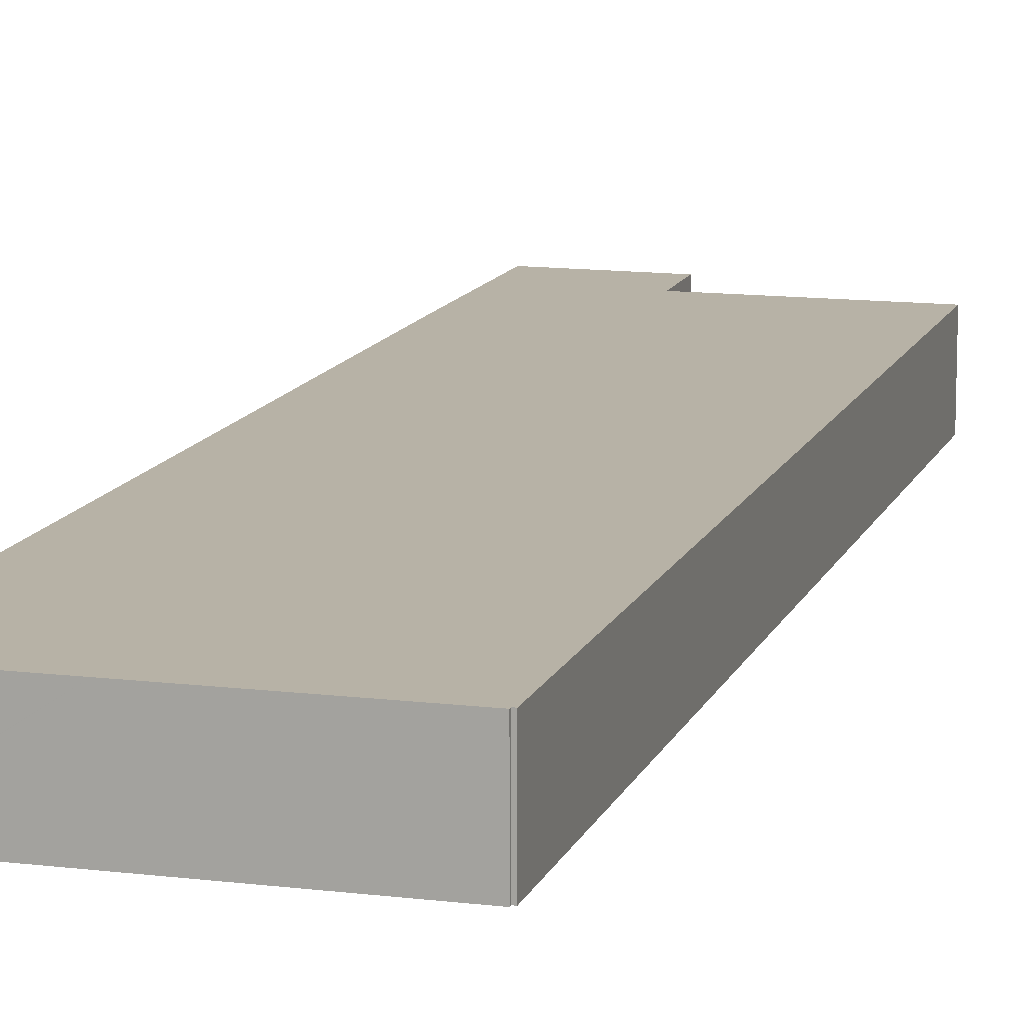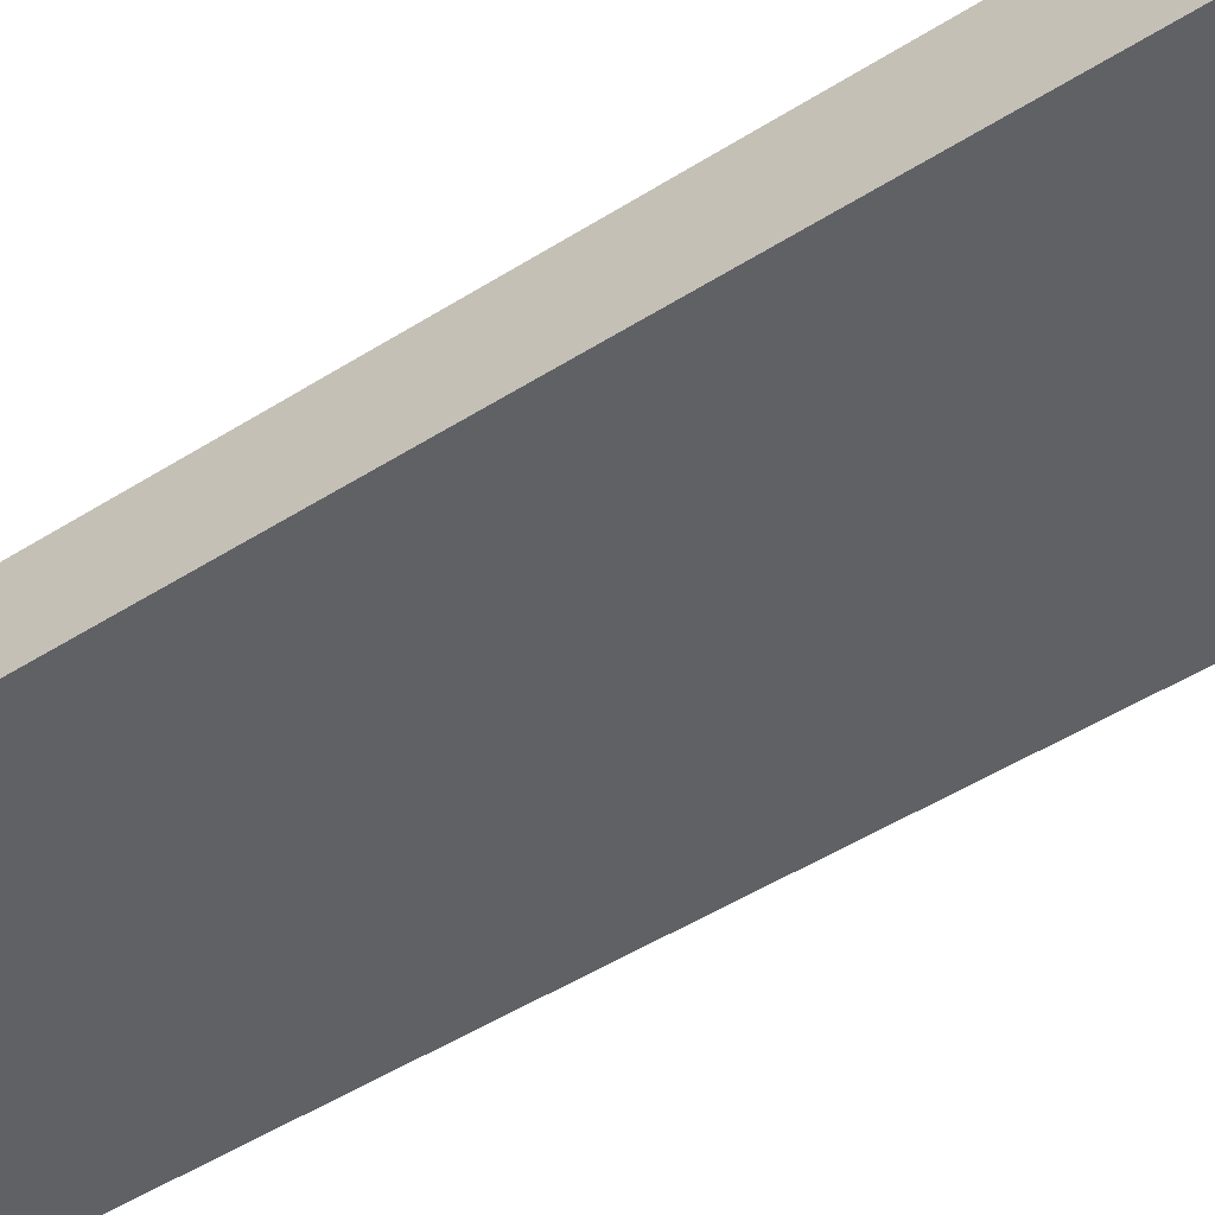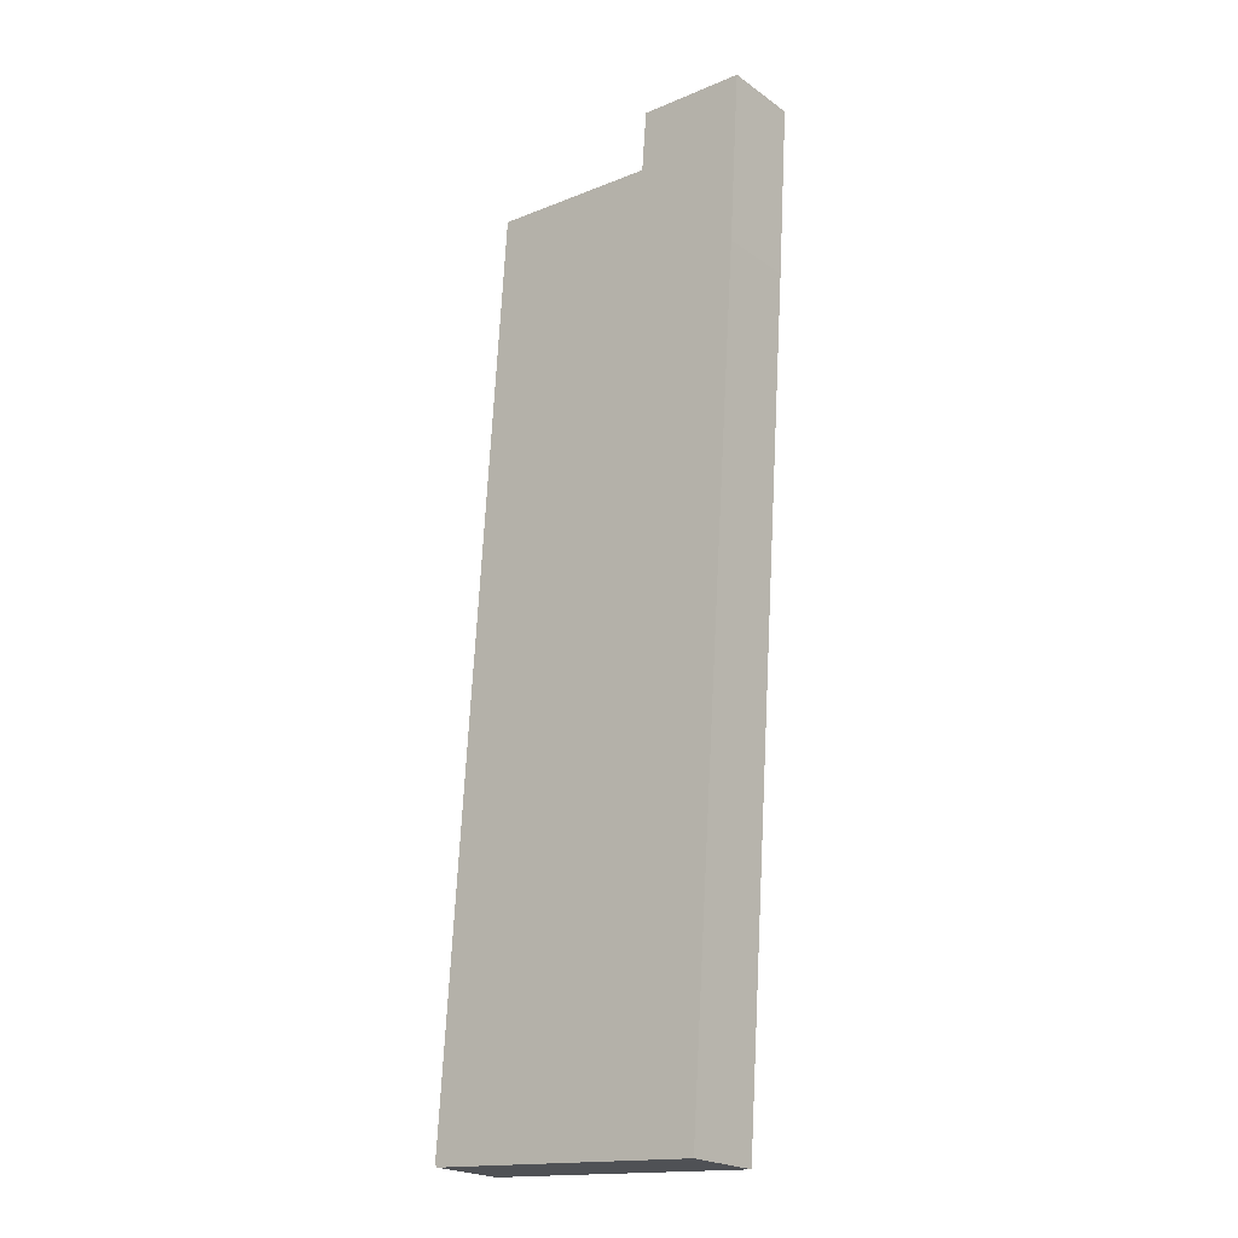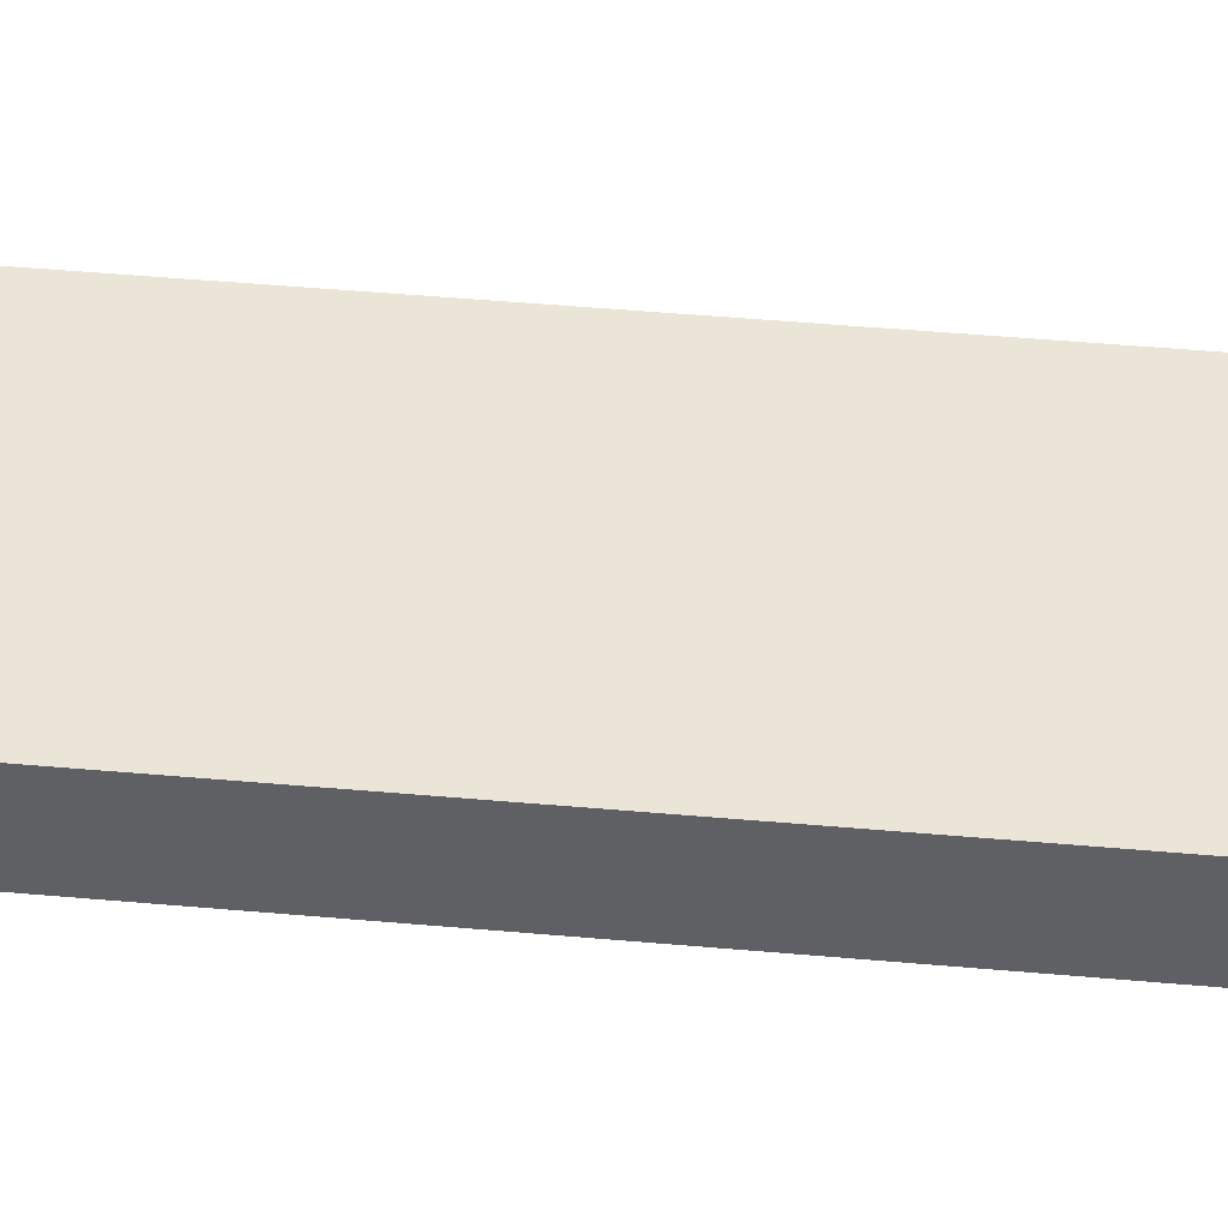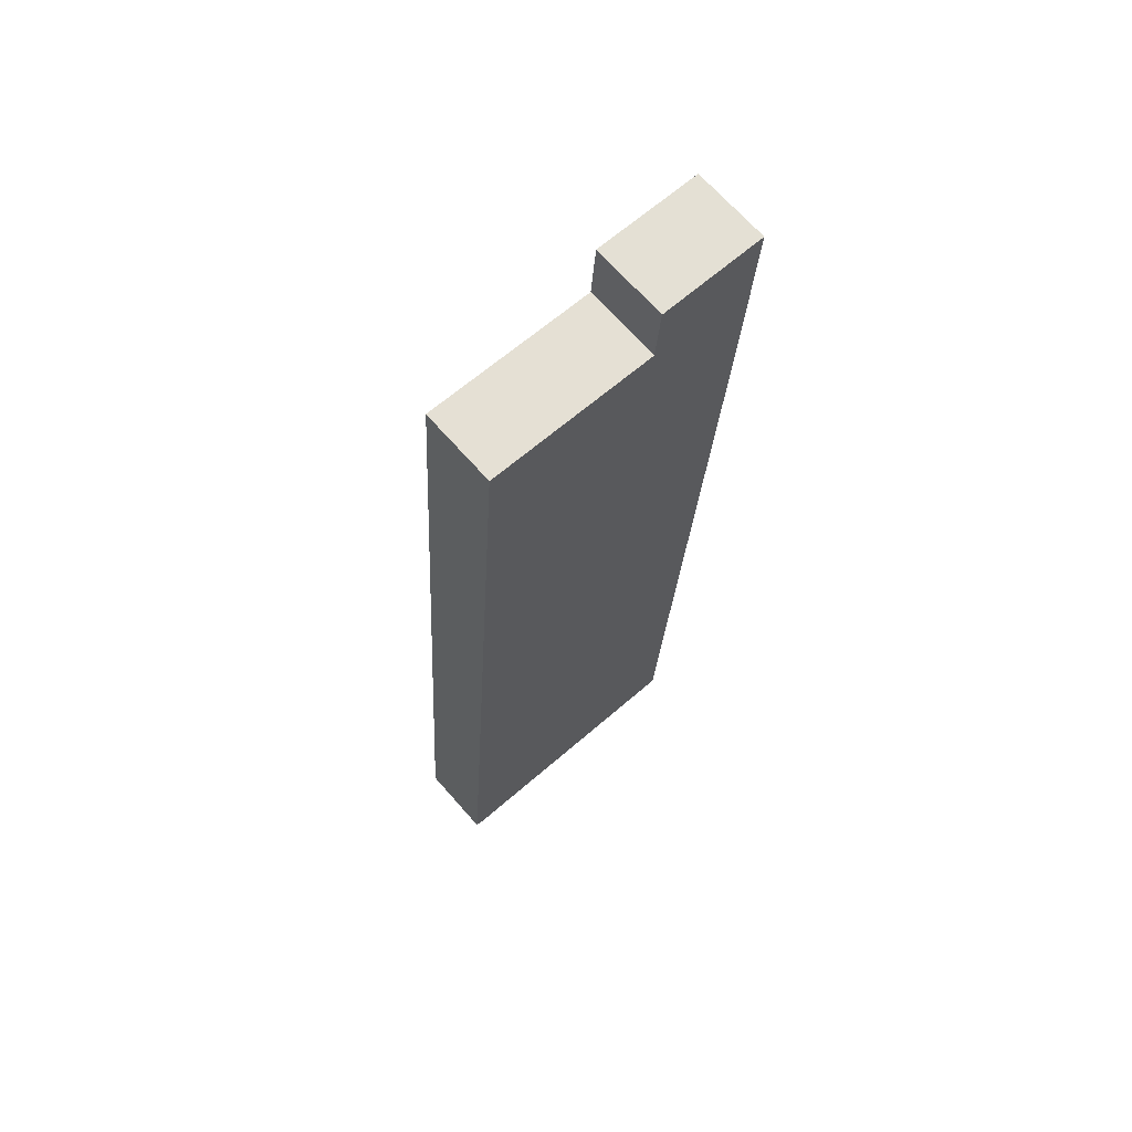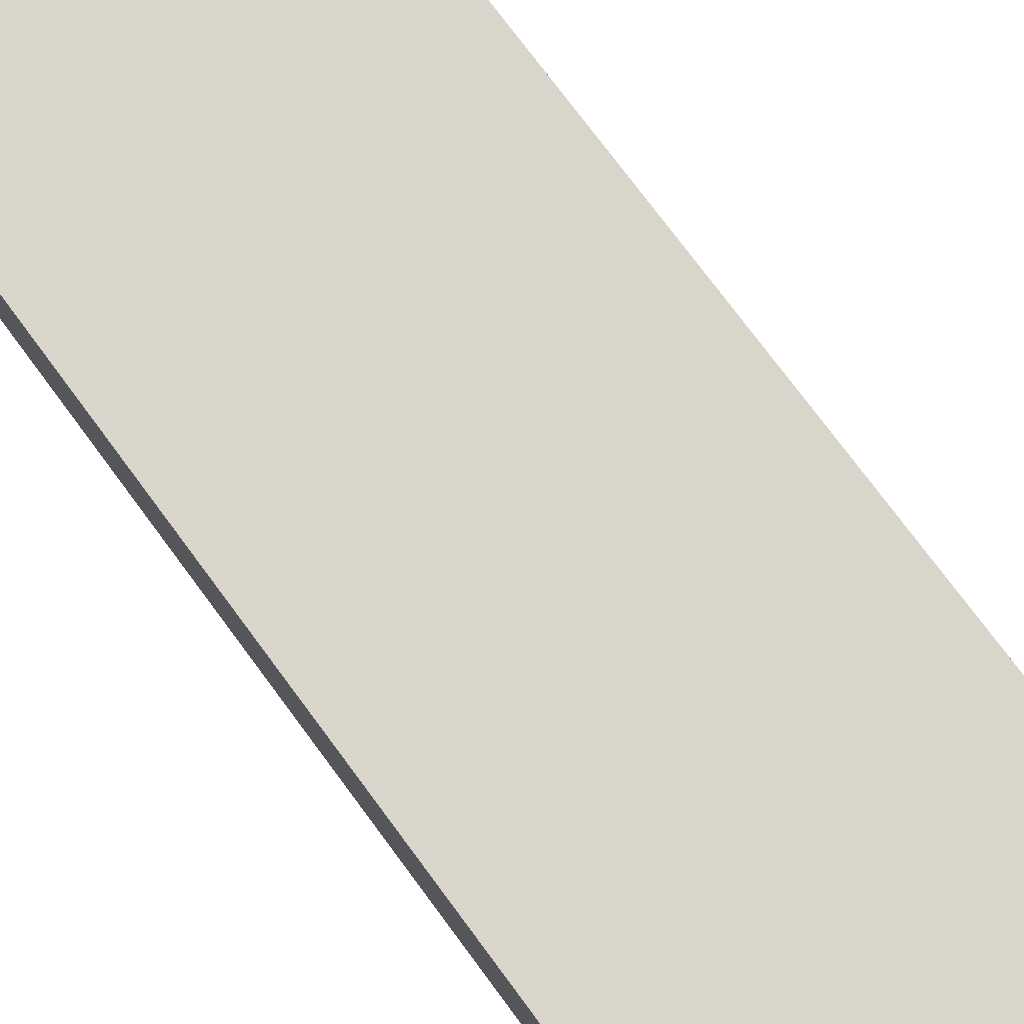
<metadata>
{"format":"obj","ext":"obj","renderer":"f3d","projection":"perspective","resolution":1024,"background":"white","views":[{"elev":12.5,"azim":-160.1,"up":"+Y"},{"elev":-47.2,"azim":-50.2,"up":"+Y"},{"elev":-22.0,"azim":39.5,"up":"+Z"},{"elev":45.7,"azim":99.8,"up":"+Y"},{"elev":68.7,"azim":-41.4,"up":"+Z"},{"elev":74.2,"azim":-32.5,"up":"+Y"}]}
</metadata>
<code>
v  25.82 7.035 -1.942
v  31.04 7.035 72.82
v  25.92 7.035 -1.949
v  15.38 7.035 -1.243
v  31.4 7.035 78.64
v  31.67 7.035 83.04
v  32 7.035 88.42
v  32.03 7.035 88.77
v  32.03 7.035 88.86
v  27.49 7.035 89.09
v  22 7.035 89.37
v  21.57 7.035 83.72
v  21.56 7.035 83.63
v  7.365 7.035 -0.707
v  21.1 7.035 83.66
v  5.653 7.035 84.65
v  0.202 7.035 -0.228
v  0.211 7.035 -0.014
v  0 7.035 4.308e-16
v  0.001 7.035 0.018
v  25.92 1.193e-16 -1.949
v  25.82 1.189e-16 -1.942
v  15.38 7.611e-17 -1.243
v  7.365 4.329e-17 -0.707
v  0.202 1.396e-17 -0.228
v  0.211 8.573e-19 -0.014
v  0 0 0
v  5.653 -5.183e-15 84.65
v  0.001 -1.102e-18 0.018
v  21.56 -5.121e-15 83.63
v  22 -5.472e-15 89.37
v  21.57 -5.126e-15 83.72
v  21.1 -5.123e-15 83.66
v  27.49 -5.455e-15 89.09
v  32.03 -5.441e-15 88.86
v  32.03 -5.435e-15 88.77
v  32 -5.414e-15 88.42
v  31.67 -5.085e-15 83.04
v  31.4 -4.815e-15 78.64
v  31.04 -4.459e-15 72.82
g defaultobject
f 1 2 3
f 2 1 4
f 2 4 5
f 5 4 6
f 6 4 7
f 7 4 8
f 8 4 9
f 9 4 10
f 10 4 11
f 11 4 12
f 12 4 13
f 13 4 14
f 13 14 15
f 15 14 16
f 16 14 17
f 16 17 18
f 16 18 19
f 16 19 20
f 21 1 3
f 1 21 4
f 4 21 22
f 4 22 23
f 4 23 14
f 14 23 24
f 14 24 17
f 17 24 25
f 26 19 18
f 19 26 27
f 25 18 17
f 18 25 26
f 27 20 19
f 20 27 16
f 16 27 28
f 28 27 29
f 30 12 13
f 12 30 11
f 11 30 31
f 31 30 32
f 28 15 16
f 15 28 33
f 15 33 13
f 13 33 30
f 31 10 11
f 10 31 9
f 9 31 34
f 9 34 35
f 35 8 9
f 8 35 7
f 7 35 6
f 6 35 36
f 6 36 37
f 6 37 38
f 6 38 5
f 5 38 2
f 2 38 39
f 2 39 40
f 2 40 3
f 3 40 21
f 34 36 35
f 36 34 37
f 37 34 38
f 38 34 31
f 38 31 32
f 38 32 39
f 39 32 30
f 39 30 33
f 39 33 28
f 39 28 40
f 40 28 29
f 40 29 22
f 40 22 21
f 22 29 23
f 23 29 24
f 24 29 26
f 26 29 27
f 25 24 26

</code>
